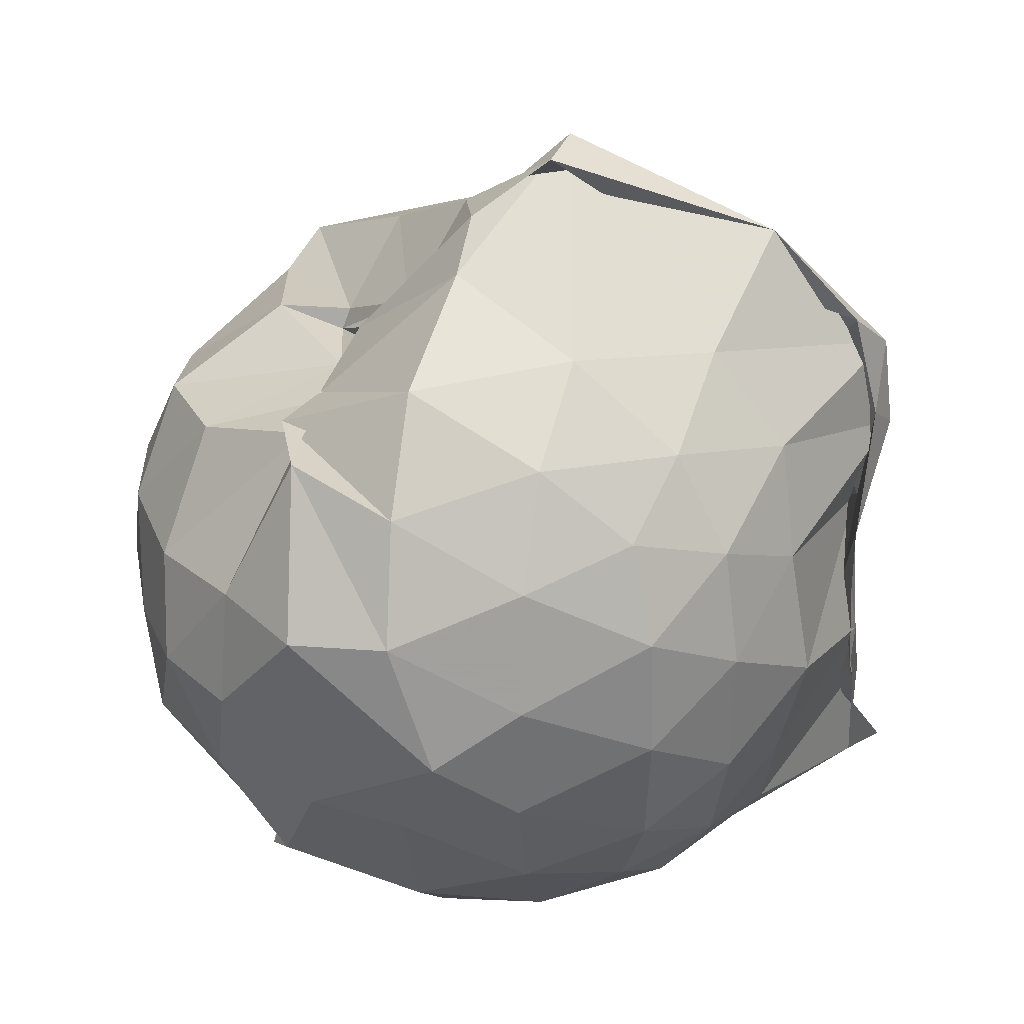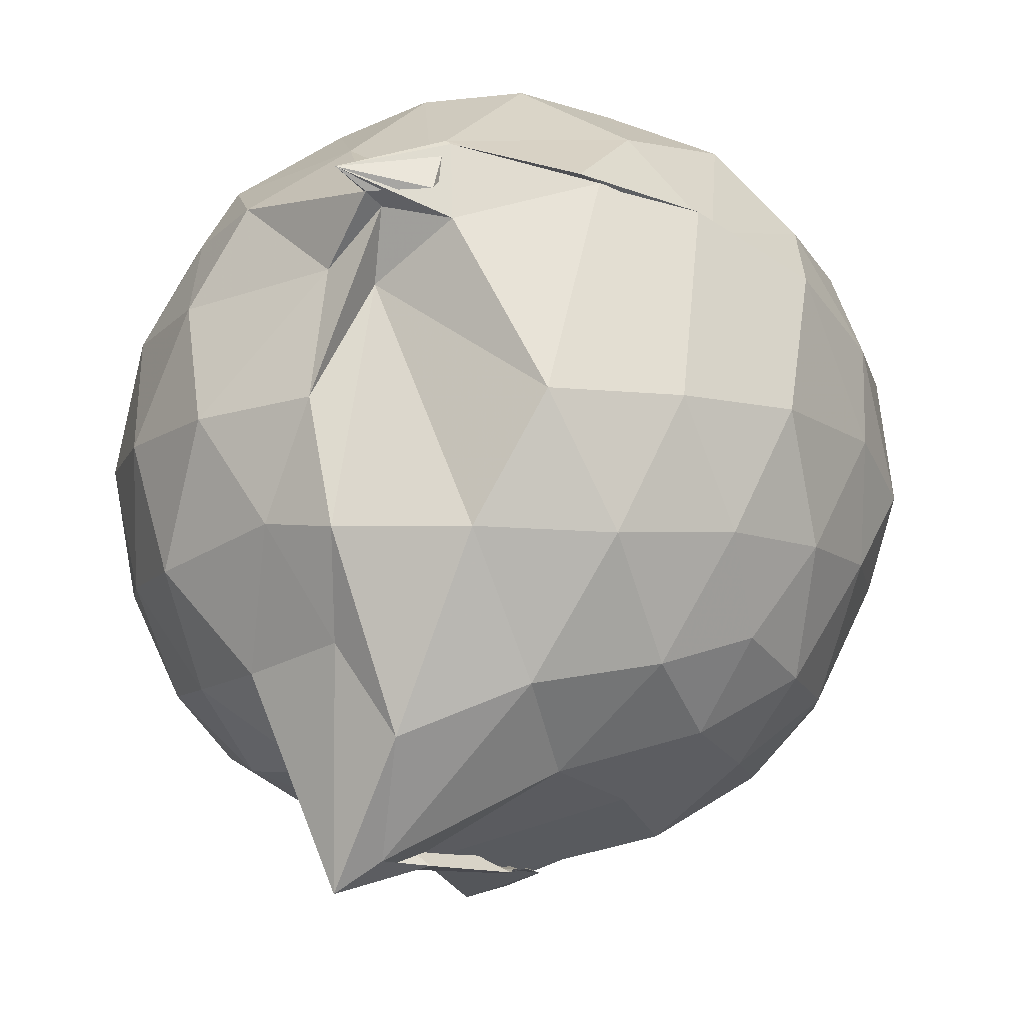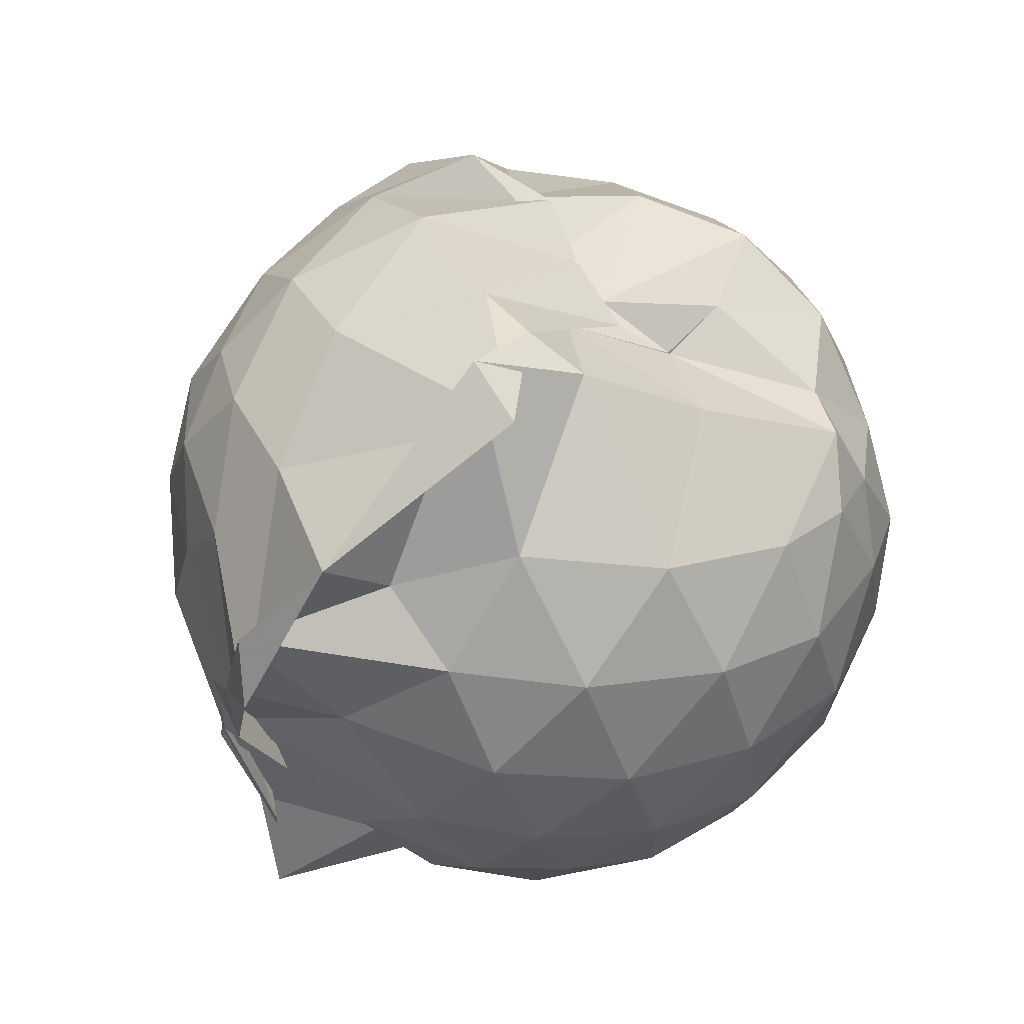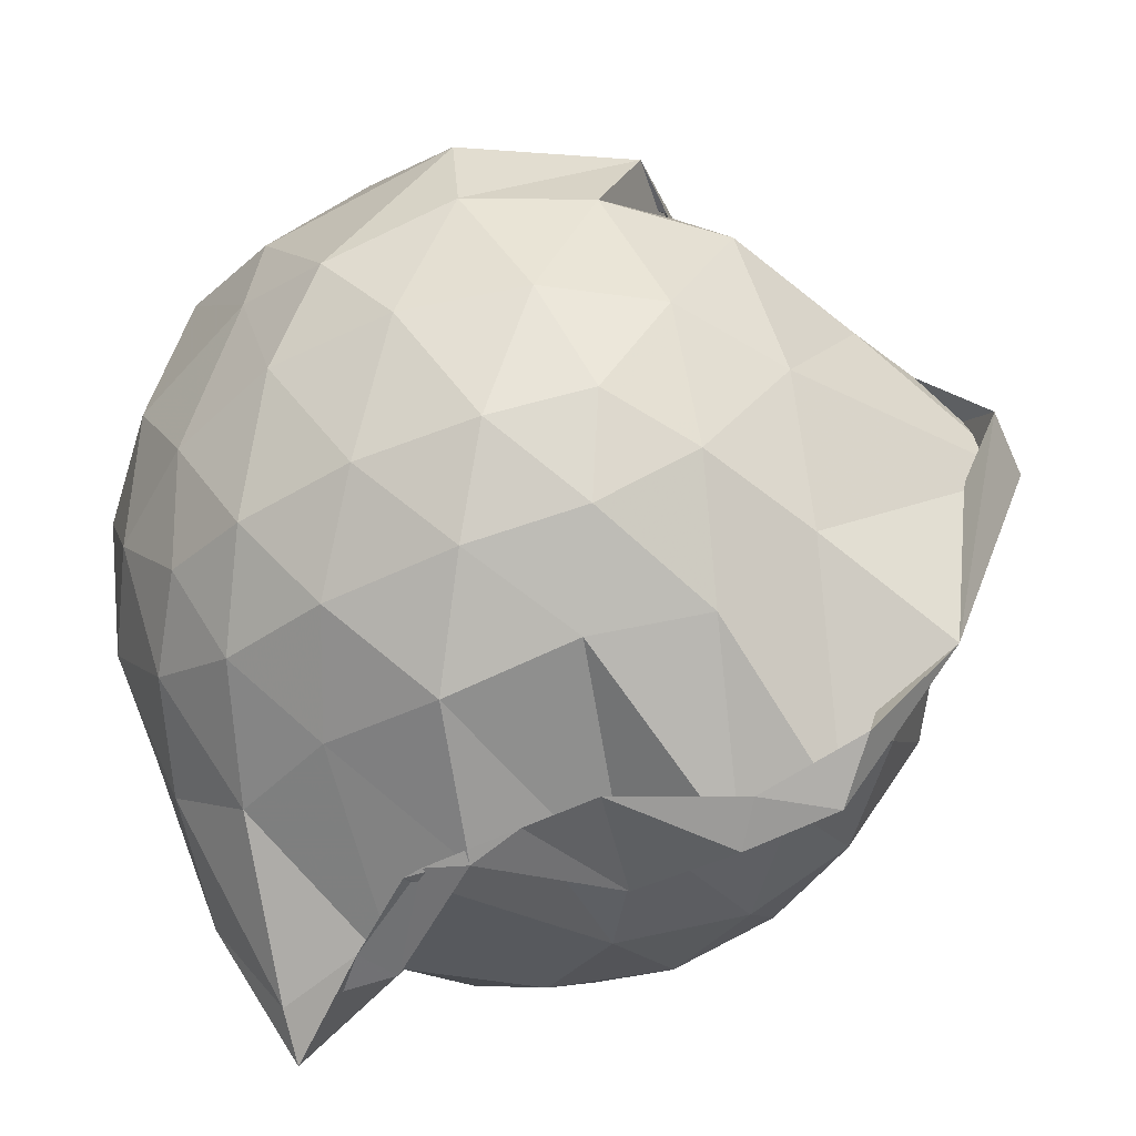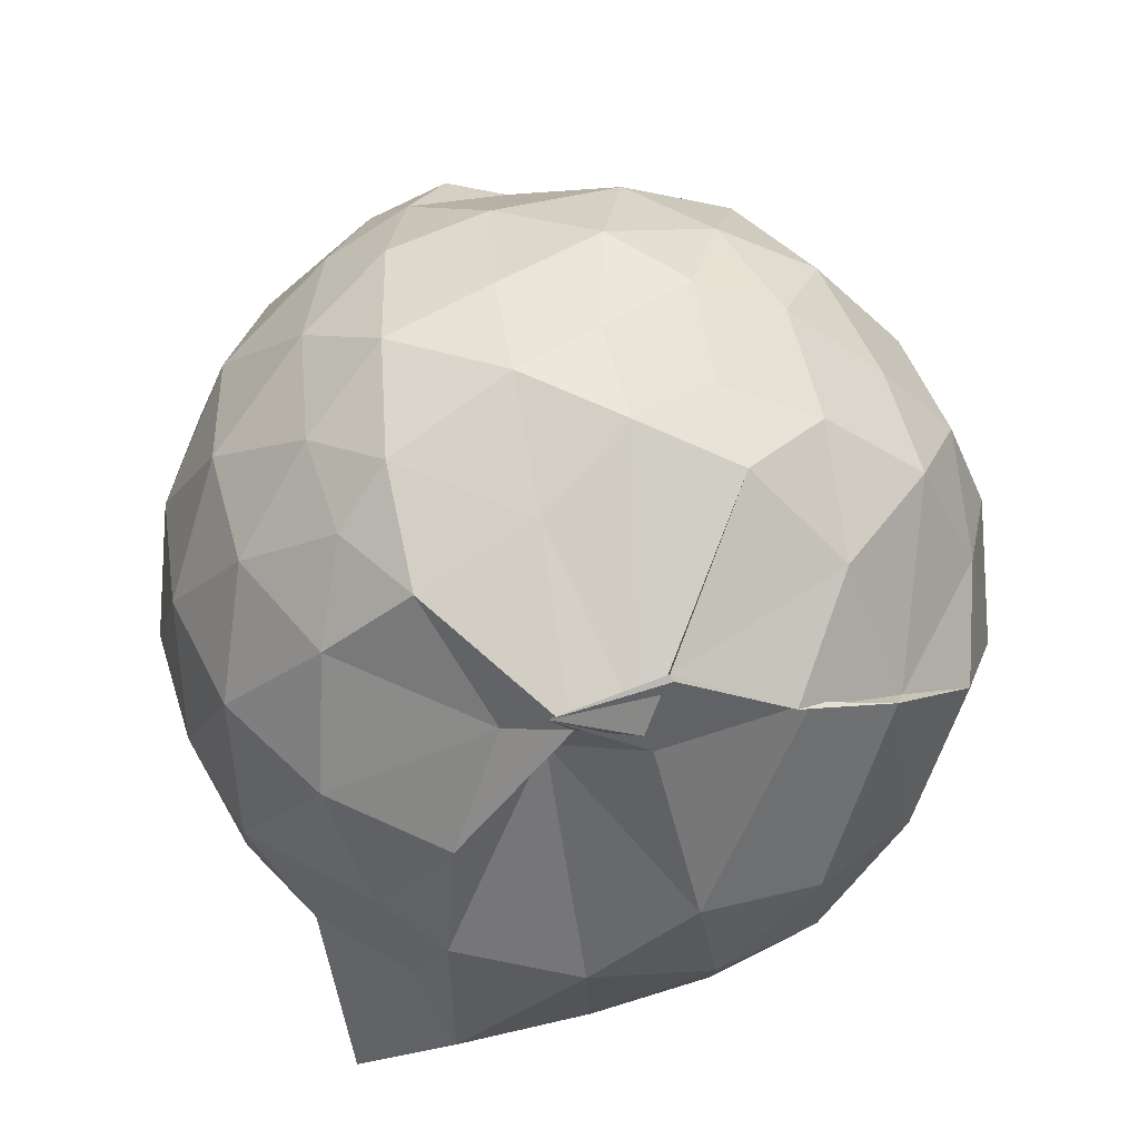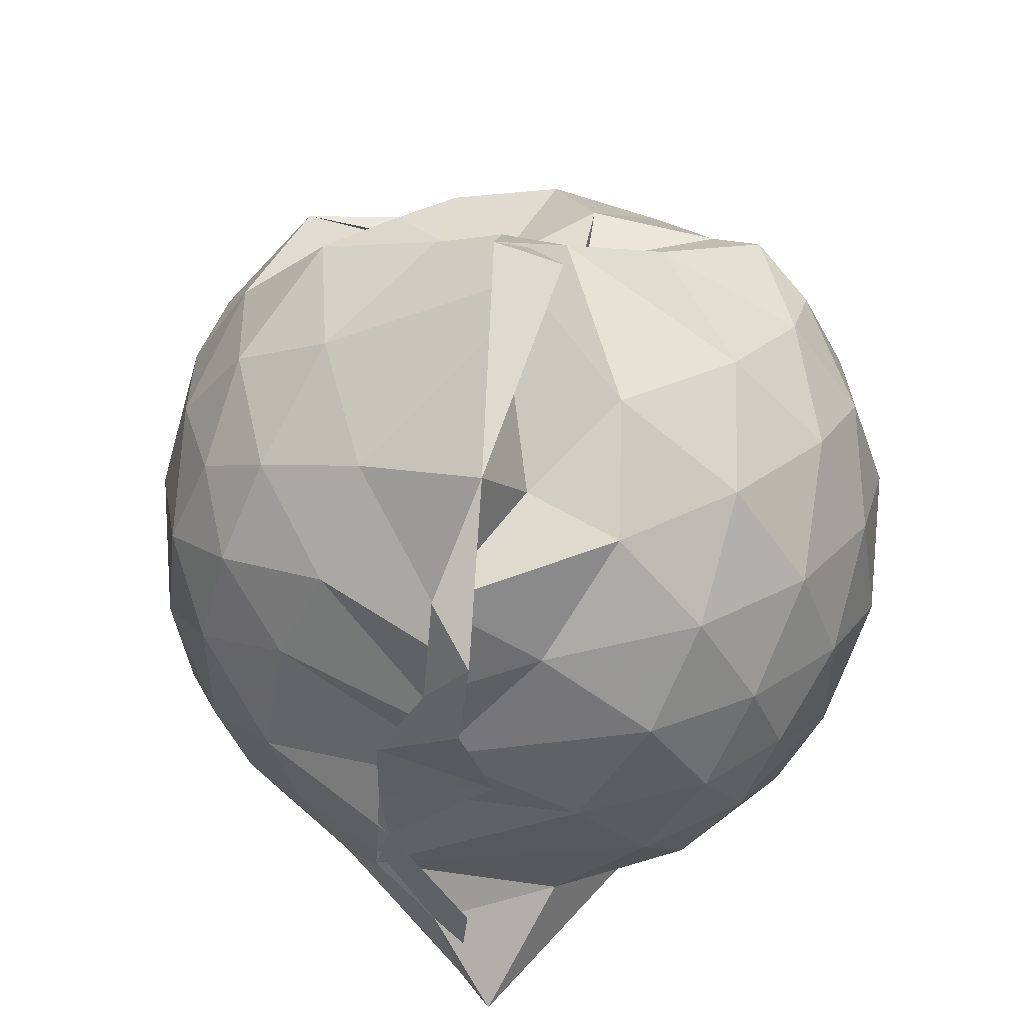
<metadata>
{"format":"obj","ext":"obj","renderer":"f3d","projection":"perspective","resolution":1024,"background":"white","views":[{"elev":34.5,"azim":102.3,"up":"+Y"},{"elev":-11.2,"azim":10.5,"up":"+Z"},{"elev":68.4,"azim":-126.5,"up":"+Y"},{"elev":-53.6,"azim":117.4,"up":"+Z"},{"elev":-45.4,"azim":-15.3,"up":"+Y"},{"elev":48.7,"azim":-162.3,"up":"+Y"}]}
</metadata>
<code>
v -0.9062 -0.1077 1.003
v -0.8527 -0.07582 -0.8325
v -0.1099 -0.08163 0.5636
v -0.1809 0.1796 0.5604
v -0.3988 0.5039 0.4185
v -0.5864 0.4994 0.3721
v -0.7215 0.5583 0.3207
v -0.9418 0.4635 0.4784
v -0.9632 0.5115 0.4628
v -1.358 0.5097 0.6539
v -1.506 0.4492 0.5577
v -1.604 0.1984 0.6192
v -1.641 -0.09346 0.6417
v -1.608 -0.3747 0.6119
v -1.522 -0.5865 0.5748
v -1.369 -0.745 0.604
v -1.04 -0.974 0.5545
v -1.1 -1.006 0.6035
v -0.868 -0.9108 0.6709
v -0.5941 -0.8572 0.6042
v -0.3303 -0.6732 0.5155
v -0.1742 -0.3264 0.6061
v -0.01846 0.1855 0.3629
v -0.2494 0.5155 0.4042
v -0.4538 0.4943 0.4882
v -0.6232 0.4746 0.4464
v -0.8415 0.5338 0.4054
v -0.8064 0.6439 0.2717
v -1.173 0.6681 0.3868
v -1.514 0.5295 0.3754
v -1.688 0.3217 0.3583
v -1.773 0.0651 0.3808
v -1.77 -0.2372 0.3888
v -1.688 -0.5041 0.3669
v -1.506 -0.7294 0.3829
v -1.147 -0.8741 0.4151
v -1.015 -0.9324 0.5322
v -0.8582 -0.9357 0.4961
v -0.5578 -0.8186 0.5936
v -0.3538 -0.7289 0.5448
v -0.137 -0.535 0.436
v -0.02739 -0.2783 0.3306
v -0.02161 0.2038 0.133
v -0.1679 0.4523 0.1544
v -0.3825 0.6595 0.1637
v -0.6898 0.7957 0.1242
v -0.851 0.8629 0.126
v -0.9947 0.8284 0.1722
v -1.432 0.6616 0.08548
v -1.655 0.4608 0.08784
v -1.786 0.2015 0.08901
v -1.833 -0.09174 0.08999
v -1.788 -0.3833 0.09187
v -1.654 -0.6457 0.09084
v -1.44 -0.8476 0.09953
v -1.164 -0.9524 0.1137
v -1.046 -0.8596 0.3799
v -0.6439 -0.9858 0.1023
v -0.3754 -0.8567 0.1044
v -0.1658 -0.6476 0.1132
v -0.02619 -0.3112 0.1094
v 0.02725 -0.08421 0.02163
v -0.1239 0.3283 -0.1557
v -0.284 0.5532 -0.1568
v -0.5214 0.7027 -0.1848
v -1.056 0.9992 -0.06737
v -0.8911 1.009 -0.05412
v -1.231 0.7361 -0.1824
v -1.518 0.5508 -0.2073
v -1.697 0.3086 -0.2108
v -1.786 0.04831 -0.1804
v -1.785 -0.228 -0.1799
v -1.692 -0.4914 -0.2058
v -1.549 -0.7191 -0.2121
v -1.272 -0.8942 -0.1469
v -1.107 -0.9724 -0.1728
v -0.8052 -0.9752 -0.1827
v -0.5137 -0.8895 -0.191
v -0.2854 -0.7329 -0.1686
v -0.1301 -0.5016 -0.1643
v -0.04638 -0.2372 -0.1619
v -0.04425 0.05446 -0.1681
v -0.2703 0.3965 -0.3732
v -0.4496 0.531 -0.4407
v -0.7092 0.6534 -0.4786
v -1.028 0.8127 -0.5659
v -1.09 0.6514 -0.4386
v -1.306 0.5608 -0.4362
v -1.512 0.3639 -0.4608
v -1.647 0.1246 -0.4351
v -1.712 -0.0895 -0.3826
v -1.645 -0.3064 -0.4351
v -1.511 -0.5509 -0.4531
v -1.345 -0.7244 -0.4453
v -1.123 -0.866 -0.4031
v -0.9847 -0.8831 -0.6068
v -0.7078 -0.8262 -0.4937
v -0.4471 -0.7115 -0.4433
v -0.267 -0.5756 -0.3729
v -0.1904 -0.3669 -0.4358
v -0.1601 -0.08999 -0.4495
v -0.1902 0.1837 -0.4358
v -0.2507 -0.08725 0.7468
v -0.3598 0.1403 0.7718
v -0.5351 0.3979 0.7065
v -0.7453 0.4845 0.4252
v -0.9333 0.5173 0.6322
v -1.228 0.4498 0.7026
v -1.447 0.3422 0.6938
v -1.503 0.06491 0.7792
v -1.501 -0.2427 0.8007
v -1.462 -0.5076 0.721
v -1.159 -0.639 0.7656
v -0.8962 -0.9588 0.558
v -0.8799 -0.9038 0.6811
v -0.5261 -0.594 0.7667
v -0.3579 -0.3267 0.813
v -0.4539 -0.1116 0.8769
v -0.599 0.1315 0.9222
v -0.7629 0.3557 0.8655
v -1.025 0.2822 0.9109
v -1.298 0.1762 0.8549
v -1.295 -0.1161 0.898
v -1.252 -0.3682 0.8953
v -1.02 -0.4814 0.9286
v -0.7809 -0.5403 0.9146
v -0.6111 -0.3432 0.9146
v -0.6997 -0.1054 0.9804
v -0.8416 0.1131 0.9803
v -1.087 0.02644 0.9762
v -1.089 -0.2528 0.9554
v -0.847 -0.346 0.9462
v -0.3873 0.3217 -0.5704
v -0.6717 0.4465 -0.657
v -1.089 0.5099 -0.8482
v -0.983 0.6201 -0.7804
v -1.197 0.3637 -0.6645
v -1.449 0.1517 -0.6266
v -1.576 -0.08884 -0.5609
v -1.45 -0.3326 -0.6167
v -1.235 -0.5632 -0.6476
v -1.148 -0.7493 -0.9229
v -1.047 -0.7327 -0.8537
v -0.6838 -0.6282 -0.6597
v -0.3906 -0.5008 -0.5679
v -0.3318 -0.2454 -0.6114
v -0.3314 0.06273 -0.6136
v -0.5757 0.2041 -0.7035
v -1.072 0.2962 -0.8776
v -0.9808 0.3703 -0.8446
v -0.9927 0.1198 -0.8176
v -1.308 -0.1032 -0.723
v -0.8433 -0.3347 -0.8561
v -0.9873 -0.5239 -0.8513
v -1.074 -0.475 -0.8544
v -0.5804 -0.3773 -0.6992
v -0.5442 -0.09231 -0.7616
v -1.126 0.02585 -0.8035
v -0.8536 0.0994 -0.831
v -0.9227 -0.07773 -0.8038
v -0.8443 -0.2955 -0.8466
v -0.88 -0.2047 -0.8502
f 3 23 4
f 4 23 24
f 4 24 5
f 5 24 25
f 5 25 6
f 6 25 26
f 6 26 7
f 7 26 27
f 7 27 8
f 8 27 28
f 8 28 9
f 9 28 29
f 9 29 10
f 10 29 30
f 10 30 11
f 11 30 31
f 11 31 12
f 12 31 32
f 12 32 13
f 13 32 33
f 13 33 14
f 14 33 34
f 14 34 15
f 15 34 35
f 15 35 16
f 16 35 36
f 16 36 17
f 17 36 37
f 17 37 18
f 18 37 38
f 18 38 19
f 19 38 39
f 19 39 20
f 20 39 40
f 20 40 21
f 21 40 41
f 21 41 22
f 22 41 42
f 22 42 3
f 3 42 23
f 23 43 24
f 24 43 44
f 24 44 25
f 25 44 45
f 25 45 26
f 26 45 46
f 26 46 27
f 27 46 47
f 27 47 28
f 28 47 48
f 28 48 29
f 29 48 49
f 29 49 30
f 30 49 50
f 30 50 31
f 31 50 51
f 31 51 32
f 32 51 52
f 32 52 33
f 33 52 53
f 33 53 34
f 34 53 54
f 34 54 35
f 35 54 55
f 35 55 36
f 36 55 56
f 36 56 37
f 37 56 57
f 37 57 38
f 38 57 58
f 38 58 39
f 39 58 59
f 39 59 40
f 40 59 60
f 40 60 41
f 41 60 61
f 41 61 42
f 42 61 62
f 42 62 23
f 23 62 43
f 43 63 44
f 44 63 64
f 44 64 45
f 45 64 65
f 45 65 46
f 46 65 66
f 46 66 47
f 47 66 67
f 47 67 48
f 48 67 68
f 48 68 49
f 49 68 69
f 49 69 50
f 50 69 70
f 50 70 51
f 51 70 71
f 51 71 52
f 52 71 72
f 52 72 53
f 53 72 73
f 53 73 54
f 54 73 74
f 54 74 55
f 55 74 75
f 55 75 56
f 56 75 76
f 56 76 57
f 57 76 77
f 57 77 58
f 58 77 78
f 58 78 59
f 59 78 79
f 59 79 60
f 60 79 80
f 60 80 61
f 61 80 81
f 61 81 62
f 62 81 82
f 62 82 43
f 43 82 63
f 63 83 64
f 64 83 84
f 64 84 65
f 65 84 85
f 65 85 66
f 66 85 86
f 66 86 67
f 67 86 87
f 67 87 68
f 68 87 88
f 68 88 69
f 69 88 89
f 69 89 70
f 70 89 90
f 70 90 71
f 71 90 91
f 71 91 72
f 72 91 92
f 72 92 73
f 73 92 93
f 73 93 74
f 74 93 94
f 74 94 75
f 75 94 95
f 75 95 76
f 76 95 96
f 76 96 77
f 77 96 97
f 77 97 78
f 78 97 98
f 78 98 79
f 79 98 99
f 79 99 80
f 80 99 100
f 80 100 81
f 81 100 101
f 81 101 82
f 82 101 102
f 82 102 63
f 63 102 83
f 103 104 118
f 104 119 118
f 104 105 119
f 105 120 119
f 105 106 120
f 106 107 120
f 107 121 120
f 107 108 121
f 108 122 121
f 108 109 122
f 109 110 122
f 110 123 122
f 110 111 123
f 111 124 123
f 111 112 124
f 112 113 124
f 113 125 124
f 113 114 125
f 114 126 125
f 114 115 126
f 115 116 126
f 116 127 126
f 116 117 127
f 117 118 127
f 117 103 118
f 118 119 128
f 119 129 128
f 119 120 129
f 120 121 129
f 121 130 129
f 121 122 130
f 122 123 130
f 123 131 130
f 123 124 131
f 124 125 131
f 125 132 131
f 125 126 132
f 126 127 132
f 127 128 132
f 127 118 128
f 133 148 134
f 134 148 149
f 134 149 135
f 135 149 150
f 135 150 136
f 136 150 137
f 137 150 151
f 137 151 138
f 138 151 152
f 138 152 139
f 139 152 140
f 140 152 153
f 140 153 141
f 141 153 154
f 141 154 142
f 142 154 143
f 143 154 155
f 143 155 144
f 144 155 156
f 144 156 145
f 145 156 146
f 146 156 157
f 146 157 147
f 147 157 148
f 147 148 133
f 148 158 149
f 149 158 159
f 149 159 150
f 150 159 151
f 151 159 160
f 151 160 152
f 152 160 153
f 153 160 161
f 153 161 154
f 154 161 155
f 155 161 162
f 155 162 156
f 156 162 157
f 157 162 158
f 157 158 148
f 3 4 103
f 103 4 104
f 4 5 104
f 104 5 105
f 5 6 105
f 105 6 106
f 6 7 106
f 7 8 106
f 106 8 107
f 8 9 107
f 107 9 108
f 9 10 108
f 108 10 109
f 10 11 109
f 11 12 109
f 109 12 110
f 12 13 110
f 110 13 111
f 13 14 111
f 111 14 112
f 14 15 112
f 15 16 112
f 112 16 113
f 16 17 113
f 113 17 114
f 17 18 114
f 114 18 115
f 18 19 115
f 19 20 115
f 115 20 116
f 20 21 116
f 116 21 117
f 21 22 117
f 117 22 103
f 22 3 103
f 83 133 84
f 84 133 134
f 84 134 85
f 85 134 135
f 85 135 86
f 86 135 136
f 86 136 87
f 87 136 88
f 88 136 137
f 88 137 89
f 89 137 138
f 89 138 90
f 90 138 139
f 90 139 91
f 91 139 92
f 92 139 140
f 92 140 93
f 93 140 141
f 93 141 94
f 94 141 142
f 94 142 95
f 95 142 96
f 96 142 143
f 96 143 97
f 97 143 144
f 97 144 98
f 98 144 145
f 98 145 99
f 99 145 100
f 100 145 146
f 100 146 101
f 101 146 147
f 101 147 102
f 102 147 133
f 102 133 83
f 128 129 1
f 129 130 1
f 130 131 1
f 131 132 1
f 132 128 1
f 159 158 2
f 160 159 2
f 161 160 2
f 162 161 2
f 158 162 2

</code>
